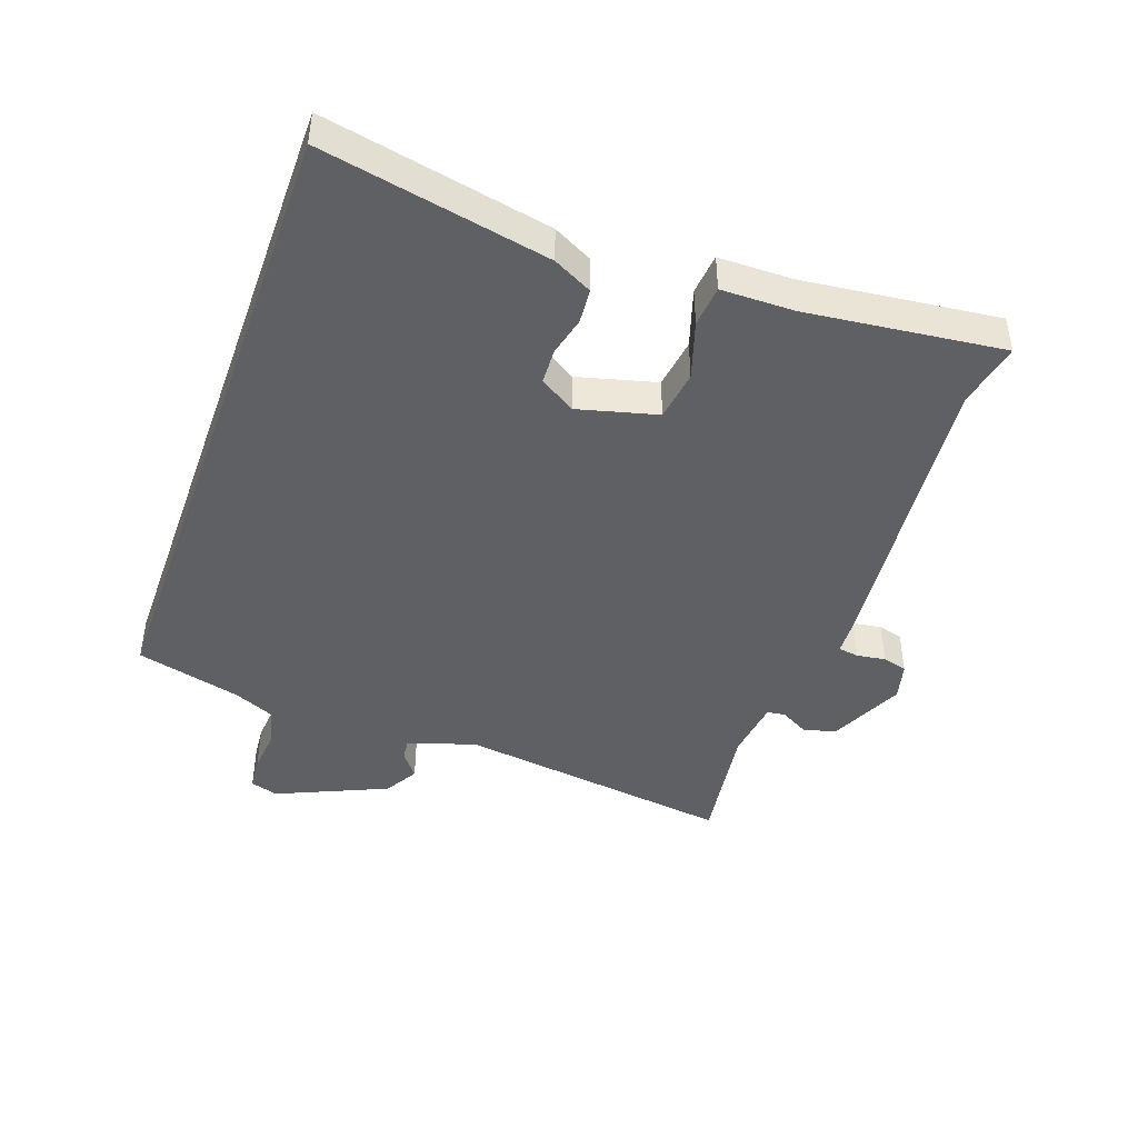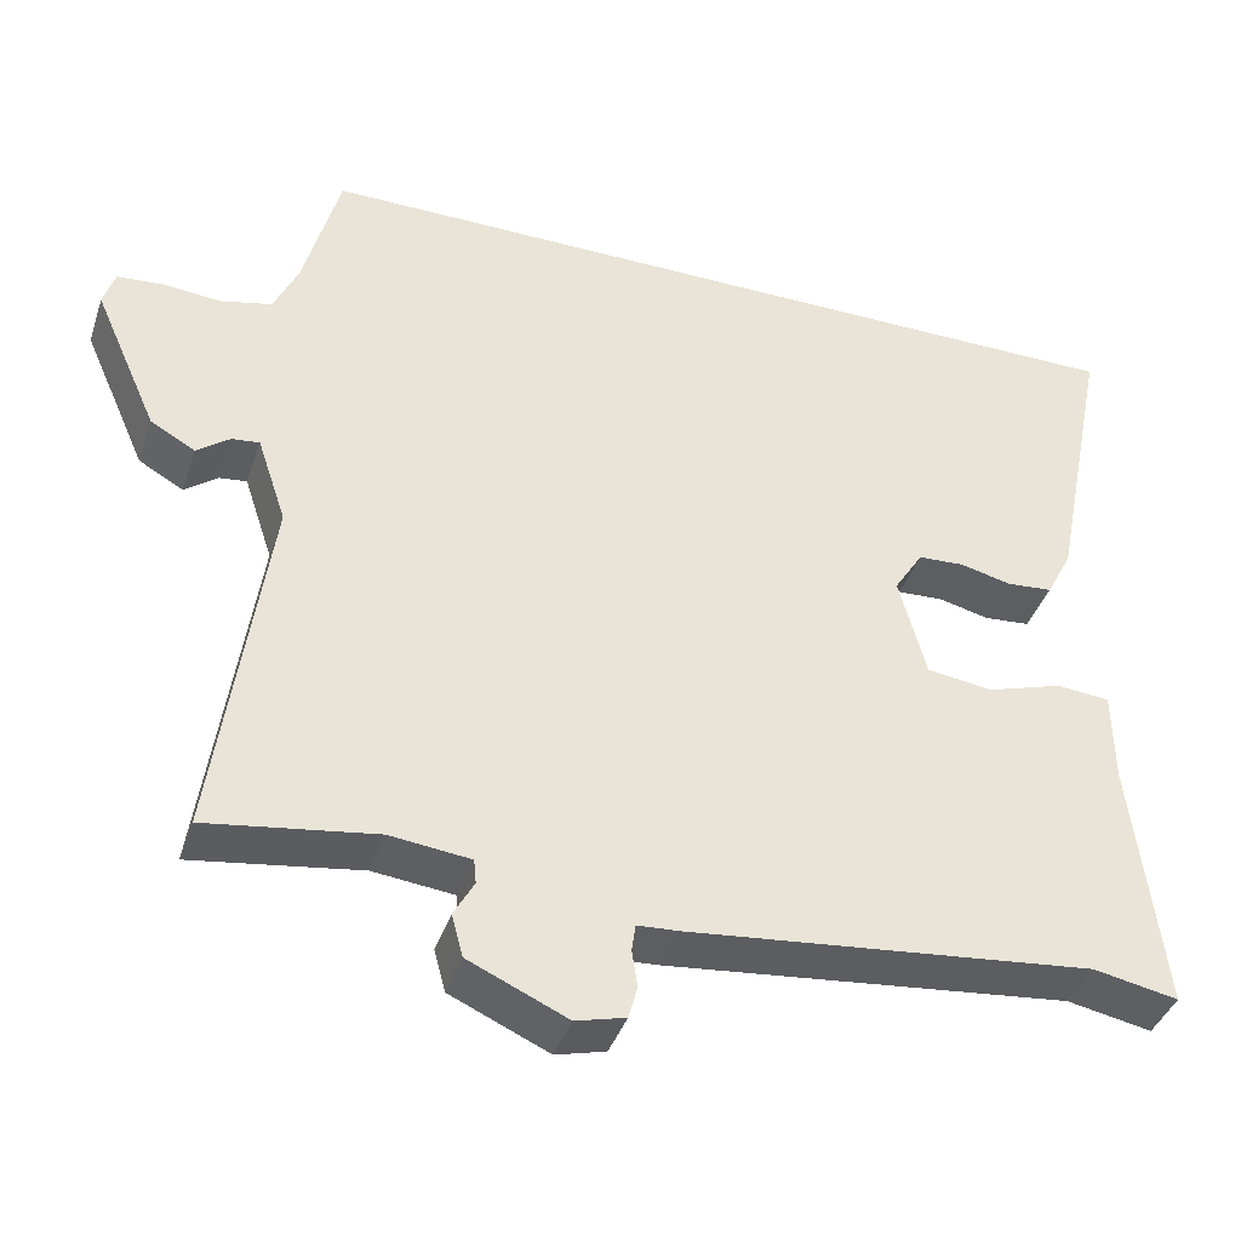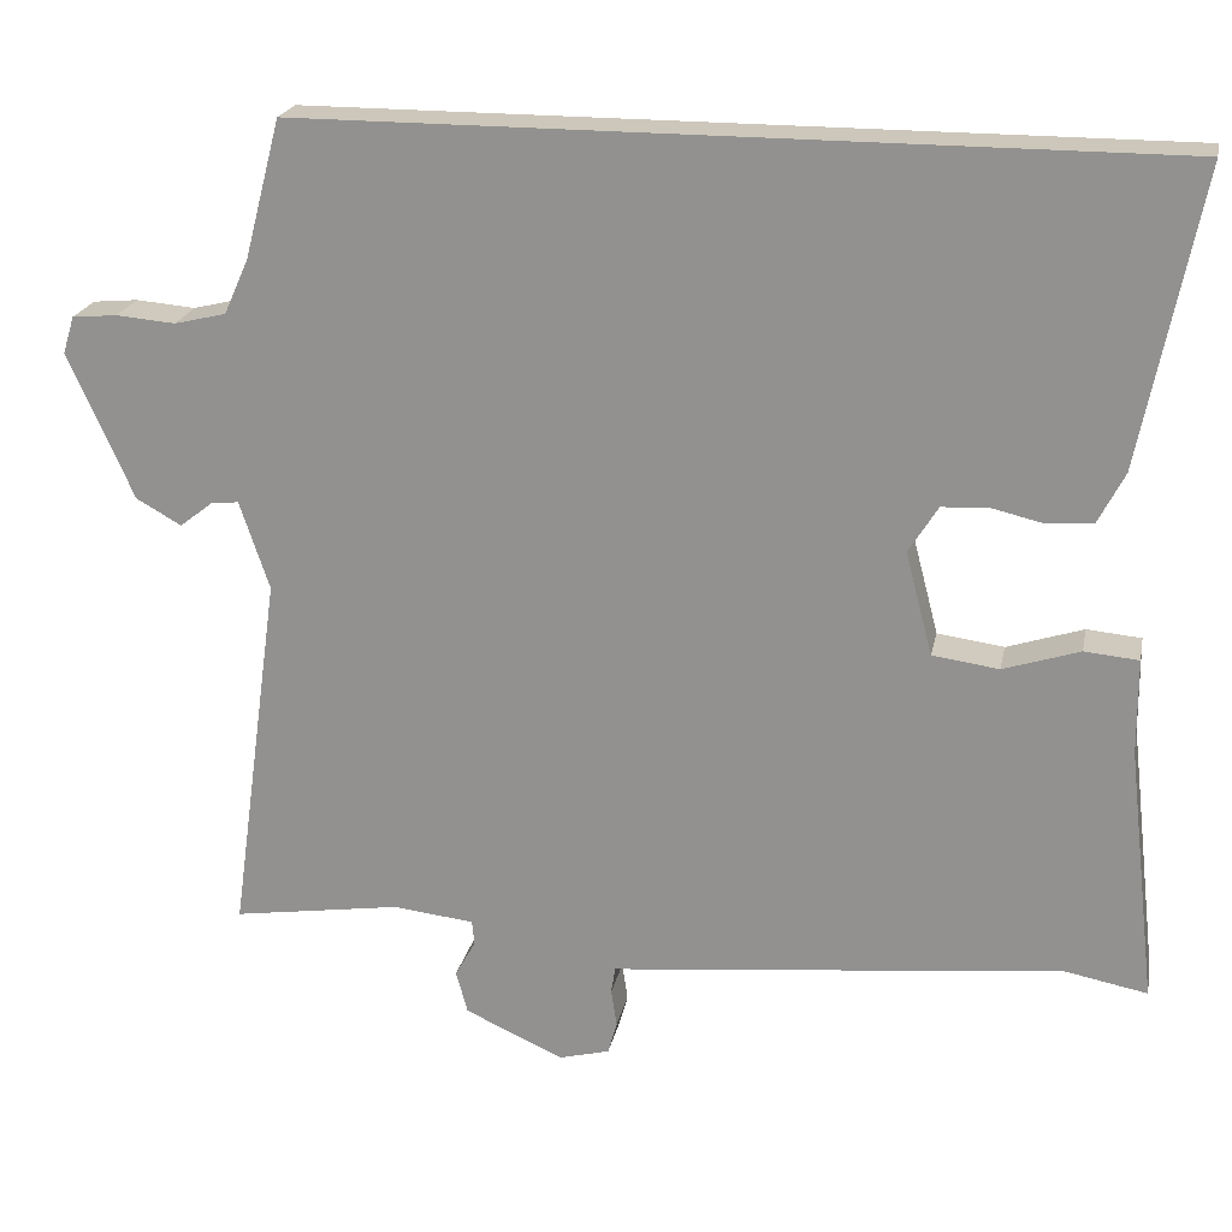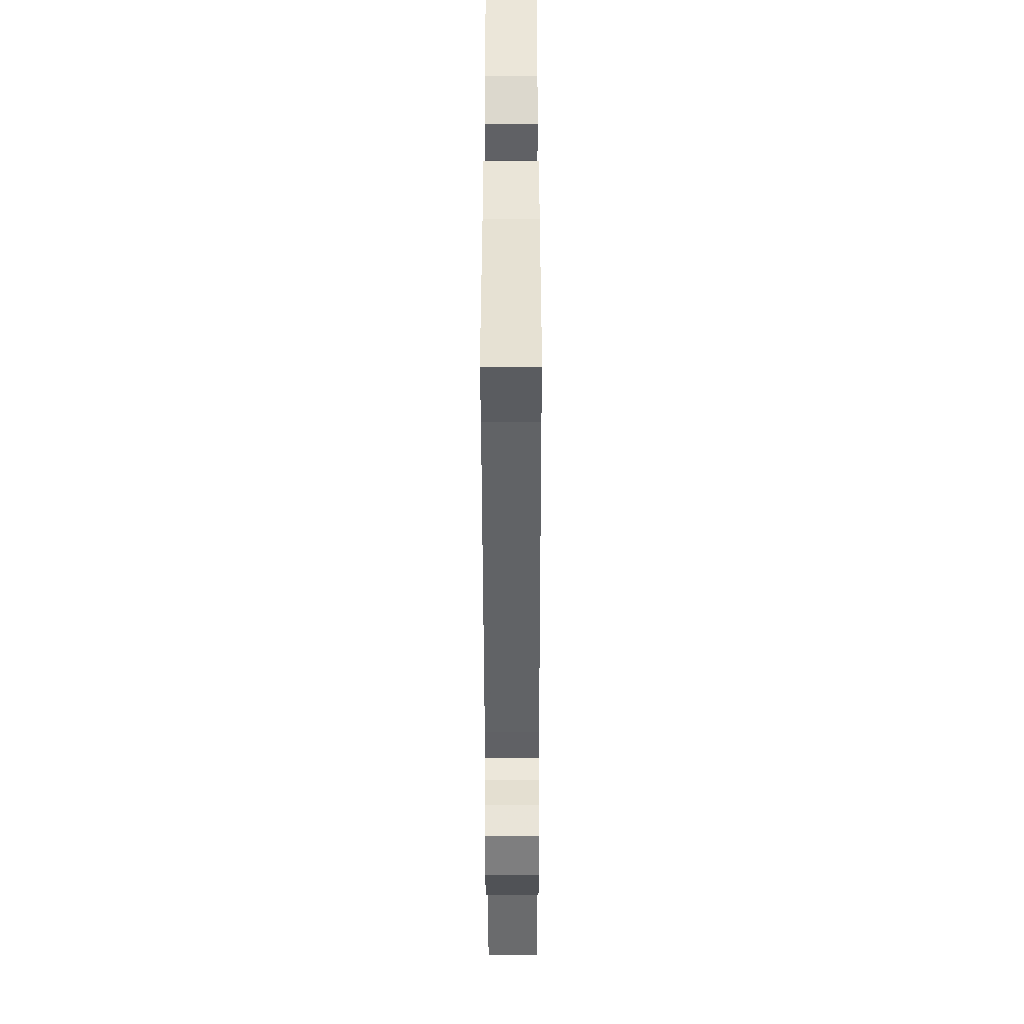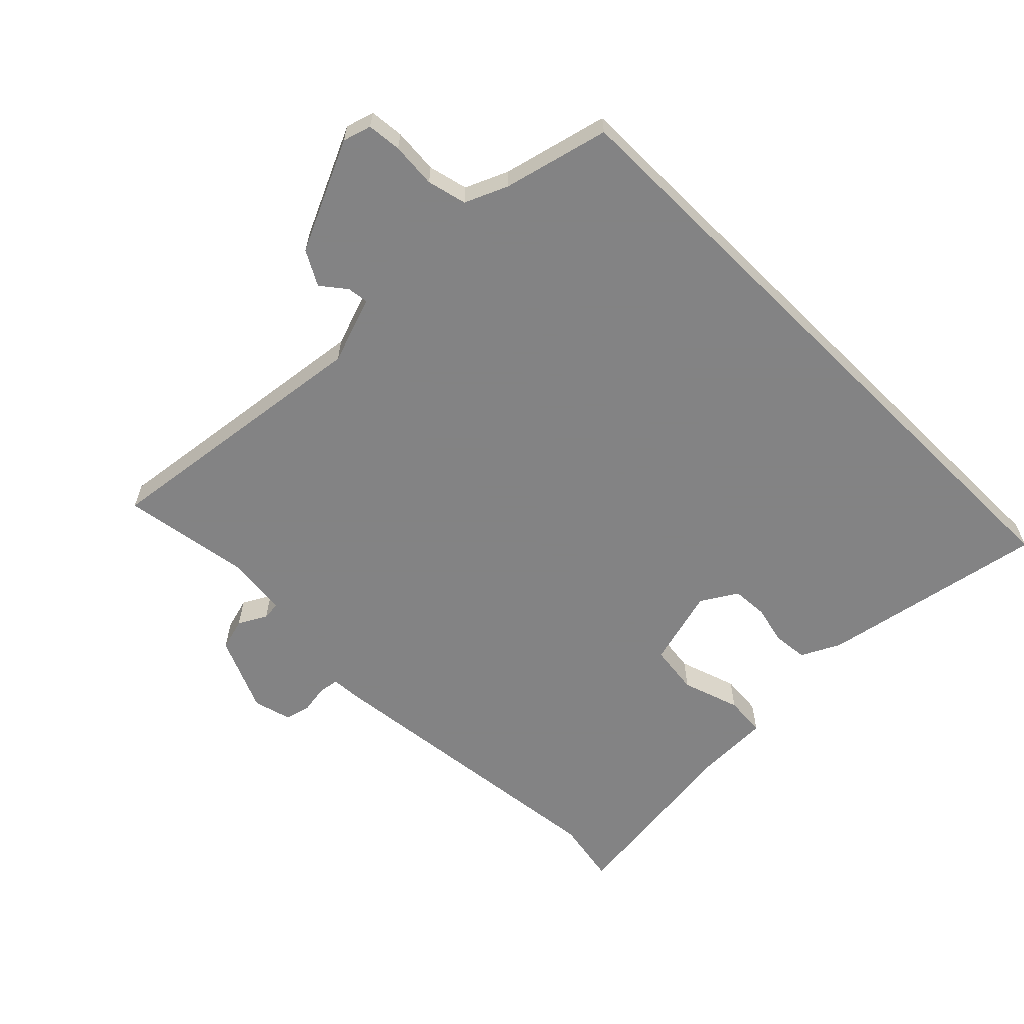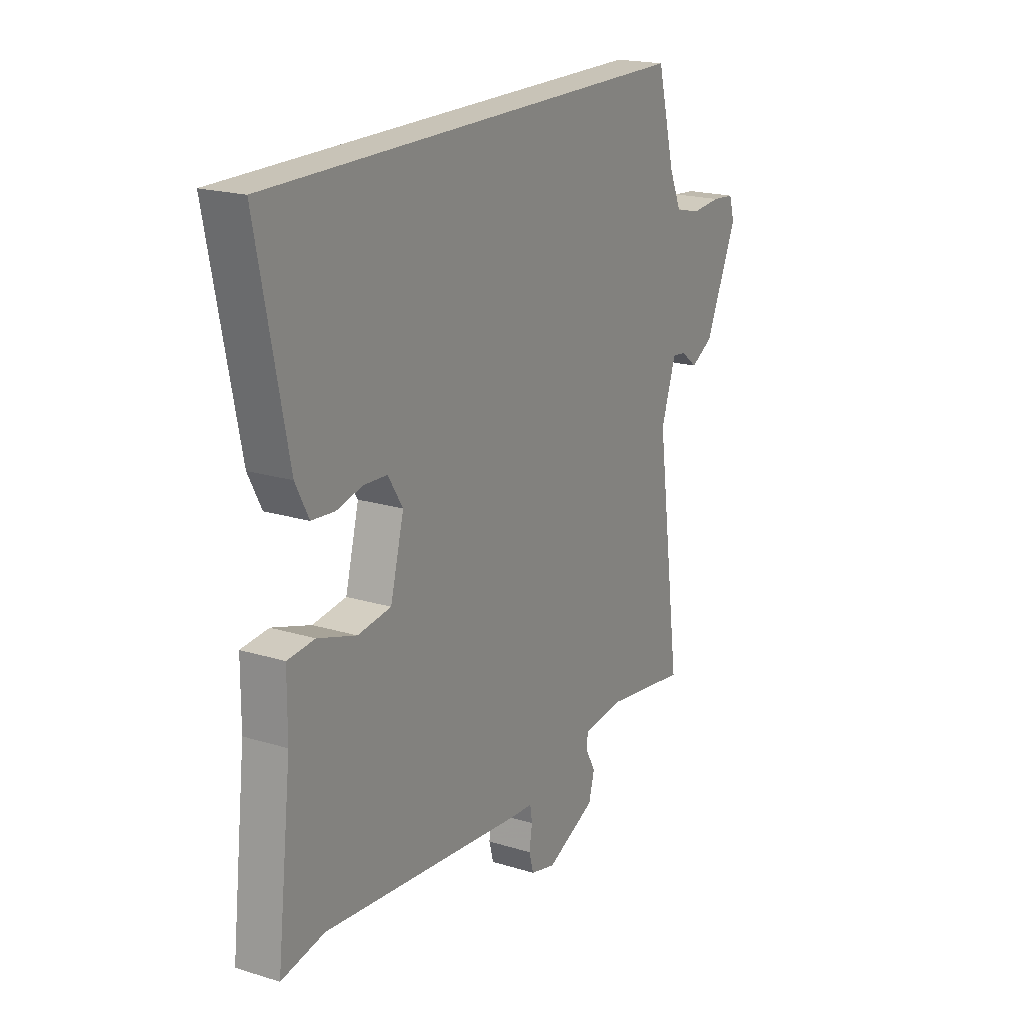
<metadata>
{"format":"obj","ext":"obj","renderer":"f3d","projection":"perspective","resolution":1024,"background":"white","views":[{"elev":-43.7,"azim":70.3,"up":"+Y"},{"elev":-40.3,"azim":-18.1,"up":"+Z"},{"elev":21.5,"azim":11.4,"up":"+Z"},{"elev":-44.7,"azim":90.1,"up":"+Z"},{"elev":-61.1,"azim":-44.7,"up":"+Y"},{"elev":19.8,"azim":119.6,"up":"+Z"}]}
</metadata>
<code>
v 0.577 0.07 -0.515
v 0.473 0.07 -0.495
v -0.025 0.07 -0.548
v -0.075 0.07 -0.551
v -0.08 0.07 -0.584
v -0.073 0.07 -0.63
v -0.084 0.07 -0.67
v -0.145 0.07 -0.686
v -0.266 0.07 -0.632
v -0.28 0.07 -0.58
v -0.255 0.07 -0.535
v -0.258 0.07 -0.505
v -0.357 0.07 -0.494
v -0.563 0.07 -0.525
v -0.501 0.07 -0.076
v -0.537 0.07 0.032
v -0.571 0.07 0.028
v -0.611 0.07 -0.003
v -0.666 0.07 0.028
v -0.745 0.07 0.206
v -0.731 0.07 0.251
v -0.676 0.07 0.256
v -0.604 0.07 0.25
v -0.541 0.07 0.265
v -0.511 0.07 0.332
v -0.467 0.07 0.5
v 0.583 0.07 0.5
v 0.511 0.07 0.139
v 0.479 0.07 0.077
v 0.423 0.07 0.072
v 0.36 0.07 0.087
v 0.303 0.07 0.084
v 0.267 0.07 0.027
v 0.3 0.07 -0.099
v 0.381 0.07 -0.11
v 0.474 0.07 -0.08
v 0.54 0.07 -0.086
v 0.541 0.07 -0.203
v 0.577 0 -0.515
v 0.473 0 -0.495
v -0.025 0 -0.548
v -0.075 0 -0.551
v -0.08 0 -0.584
v -0.073 0 -0.63
v -0.084 0 -0.67
v -0.145 0 -0.686
v -0.266 0 -0.632
v -0.28 0 -0.58
v -0.255 0 -0.535
v -0.258 0 -0.505
v -0.357 0 -0.494
v -0.563 0 -0.525
v -0.501 0 -0.076
v -0.537 0 0.032
v -0.571 0 0.028
v -0.611 0 -0.003
v -0.666 0 0.028
v -0.745 0 0.206
v -0.731 0 0.251
v -0.676 0 0.256
v -0.604 0 0.25
v -0.541 0 0.265
v -0.511 0 0.332
v -0.467 0 0.5
v 0.583 0 0.5
v 0.511 0 0.139
v 0.479 0 0.077
v 0.423 0 0.072
v 0.36 0 0.087
v 0.303 0 0.084
v 0.267 0 0.027
v 0.3 0 -0.099
v 0.381 0 -0.11
v 0.474 0 -0.08
v 0.54 0 -0.086
v 0.541 0 -0.203
f 35 36 37 38
f 38 1 2
f 35 38 2
f 34 35 2
f 29 30 31
f 28 29 31
f 27 28 31
f 26 27 31
f 25 26 31
f 24 25 31 32
f 23 24 32 33
f 21 22 23
f 20 21 23
f 19 20 23
f 18 19 23
f 17 18 23
f 16 17 23
f 23 33 34
f 16 23 34
f 15 16 34
f 9 10 11
f 8 9 11
f 7 8 11
f 6 7 11
f 5 6 11
f 4 5 11 12
f 3 4 12
f 2 3 12
f 34 2 12 13
f 13 14 15 34
f 76 75 74 73
f 40 39 76
f 40 76 73
f 40 73 72
f 69 68 67
f 69 67 66
f 69 66 65
f 69 65 64
f 69 64 63
f 70 69 63 62
f 71 70 62 61
f 61 60 59
f 61 59 58
f 61 58 57
f 61 57 56
f 61 56 55
f 61 55 54
f 72 71 61
f 72 61 54
f 72 54 53
f 49 48 47
f 49 47 46
f 49 46 45
f 49 45 44
f 49 44 43
f 50 49 43 42
f 50 42 41
f 50 41 40
f 51 50 40 72
f 72 53 52 51
f 1 39 40 2
f 2 40 41 3
f 3 41 42 4
f 4 42 43 5
f 5 43 44 6
f 6 44 45 7
f 7 45 46 8
f 8 46 47 9
f 9 47 48 10
f 10 48 49 11
f 11 49 50 12
f 12 50 51 13
f 13 51 52 14
f 14 52 53 15
f 15 53 54 16
f 16 54 55 17
f 17 55 56 18
f 18 56 57 19
f 19 57 58 20
f 20 58 59 21
f 21 59 60 22
f 22 60 61 23
f 23 61 62 24
f 24 62 63 25
f 25 63 64 26
f 26 64 65 27
f 27 65 66 28
f 28 66 67 29
f 29 67 68 30
f 30 68 69 31
f 31 69 70 32
f 32 70 71 33
f 33 71 72 34
f 34 72 73 35
f 35 73 74 36
f 36 74 75 37
f 37 75 76 38
f 38 76 39 1

</code>
